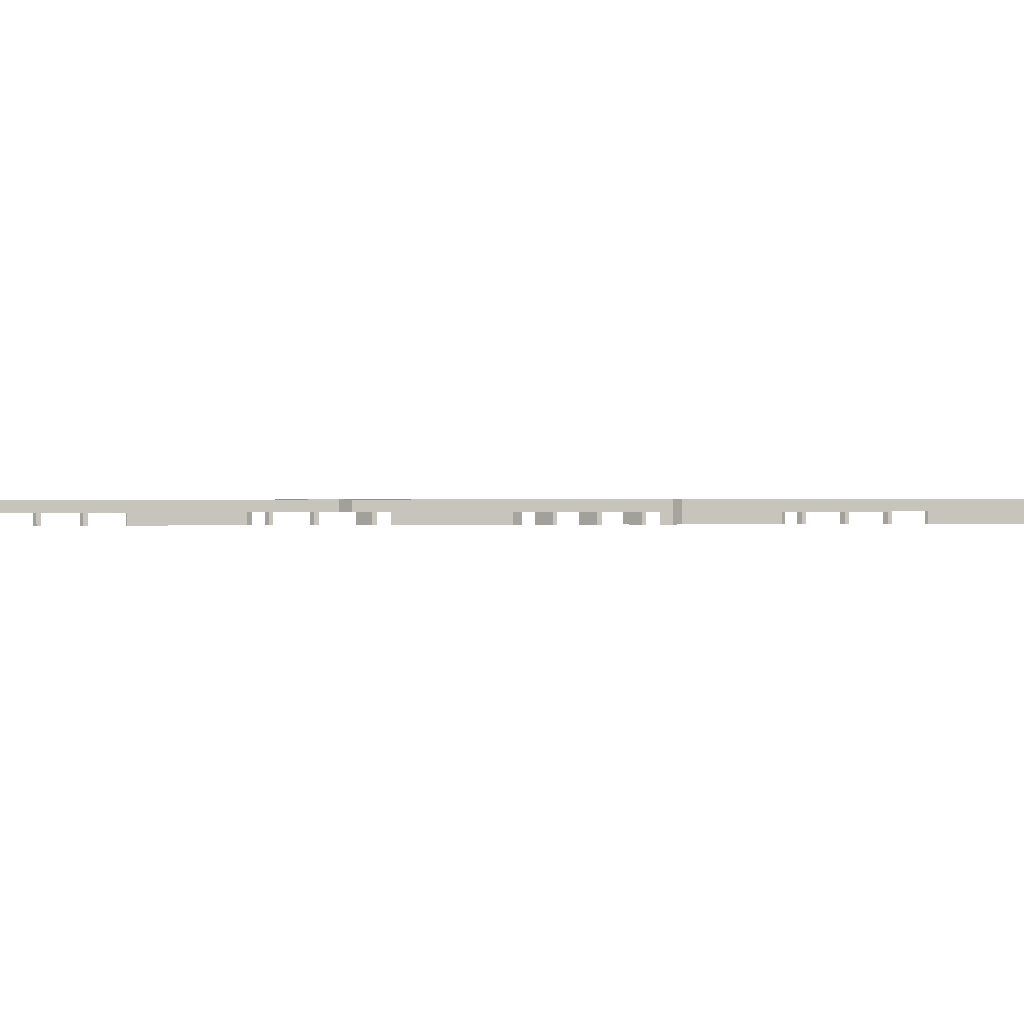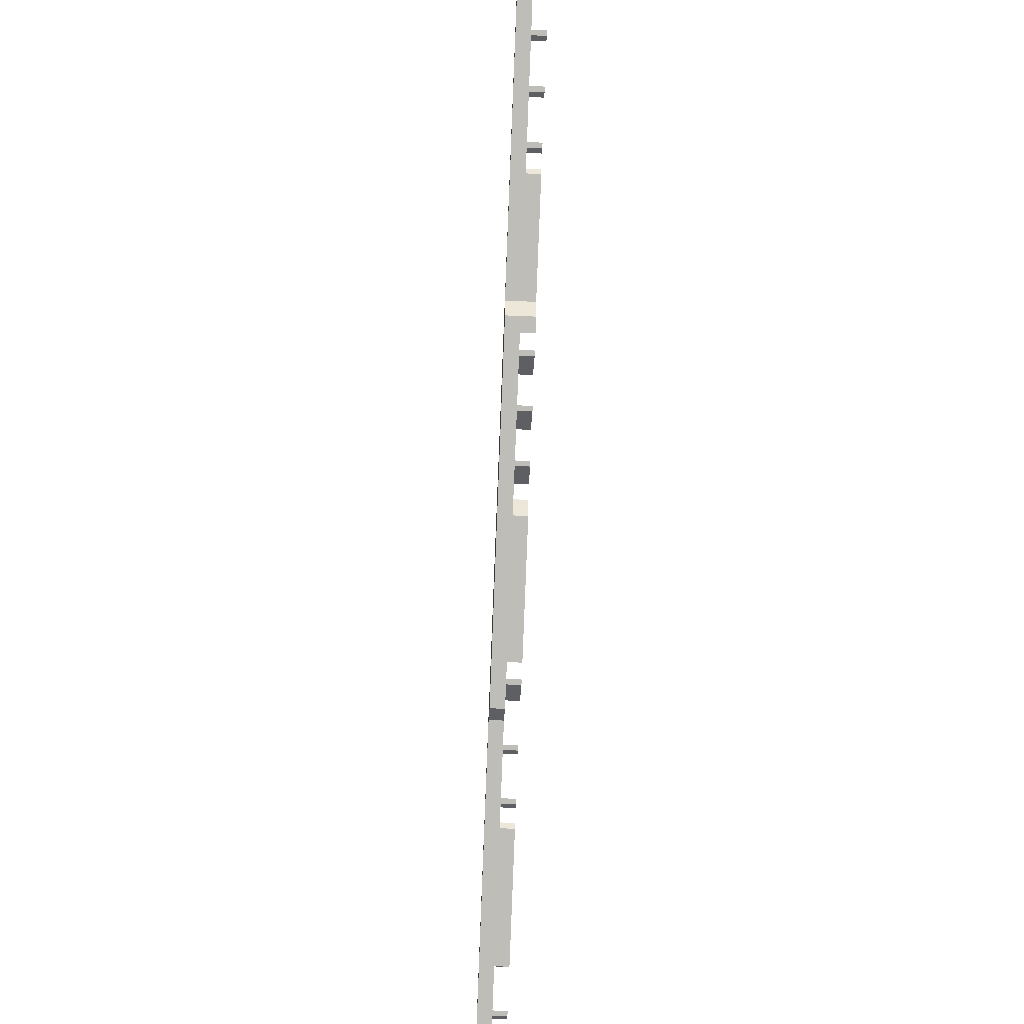
<metadata>
{"format":"obj","ext":"obj","renderer":"f3d","projection":"perspective","resolution":1024,"background":"white","views":[{"elev":0.7,"azim":38.2,"up":"+Z"},{"elev":-39.9,"azim":86.8,"up":"+Y"}]}
</metadata>
<code>
v -770 -1600 120
v -770 -1600 80
v -786.8 -1600 80
v -786.8 -1600 160
v -768.8 -1600 160
v -768.8 -1600 120
v -770 -1583 120
v -770 -1583 80
v -741.8 -1555 120
v -741.8 -1555 80
v -731.8 -1545 80
v -731.8 -1545 120
v -641.8 -1455 120
v -641.8 -1455 80
v -631.8 -1445 80
v -631.8 -1445 120
v -541.8 -1355 120
v -531.8 -1345 120
v -541.8 -1355 80
v -531.8 -1345 80
v -431.8 -1245 120
v -441.8 -1255 120
v -441.8 -1255 80
v -431.8 -1245 80
v -170 -983.2 80
v -430 -1243 120
v -430 -1243 80
v -170 -983.2 120
v -131.8 -945 120
v -141.8 -955 120
v -141.8 -955 80
v -131.8 -945 80
v -41.83 -855 120
v -41.83 -855 80
v -31.83 -845 80
v -31.83 -845 120
v 58.17 -755 120
v 58.17 -755 80
v 68.17 -745 80
v 68.17 -745 120
v 158.2 -655 120
v 158.2 -655 80
v 168.2 -645 80
v 168.2 -645 120
v 430 -383.2 80
v 170 -643.2 120
v 170 -643.2 80
v 430 -383.2 120
v 468.2 -345 120
v 458.2 -355 120
v 458.2 -355 80
v 468.2 -345 80
v 568.2 -245 120
v 558.2 -255 120
v 558.2 -255 80
v 568.2 -245 80
v 668.2 -145 120
v 658.2 -155 120
v 658.2 -155 80
v 668.2 -145 80
v 768.2 -45 120
v 758.2 -55 120
v 758.2 -55 80
v 768.2 -45 80
v 1030 216.8 120
v 770 -43.17 120
v 770 -43.17 80
v 1030 216.8 80
v 1068 255 120
v 1058 245 120
v 1058 245 80
v 1068 255 80
v 1158 345 120
v 1158 345 80
v 1168 355 80
v 1168 355 120
v 1268 455 120
v 1258 445 120
v 1258 445 80
v 1268 455 80
v 1368 555 120
v 1358 545 120
v 1358 545 80
v 1368 555 80
v 1600 786.8 80
v 1370 556.8 120
v 1370 556.8 80
v 1600 786.8 160
v -723.8 -1555 120
v -13.81 -845 120
v 31.19 -800 160
v 31.19 -800 120
v -13.81 -845 80
v -23.81 -855 80
v -23.81 -855 120
v -113.8 -945 120
v -113.8 -945 80
v -123.8 -955 80
v -123.8 -955 120
v -430 -1261 80
v -170 -1001 120
v -170 -1001 80
v -430 -1261 120
v -513.8 -1345 120
v -513.8 -1345 80
v -523.8 -1355 80
v -523.8 -1355 120
v -623.8 -1455 120
v -613.8 -1445 120
v -613.8 -1445 80
v -623.8 -1455 80
v -713.8 -1545 120
v -713.8 -1545 80
v -723.8 -1555 80
v 800 -31.19 160
v 83.88 -800 160
v 800 -83.88 160
v 1600 768.8 160
v 1600 768.8 80
v 1370 545 80
v 1370 555 80
v 1370 538.8 80
v 1370 555 120
v 1370 545 120
v 1370 538.8 120
v 1286 455 120
v 1286 455 80
v 1276 445 80
v 1276 445 120
v 1186 355 120
v 1186 355 80
v 1176 345 80
v 1176 345 120
v 1086 255 120
v 1086 255 80
v 1076 245 80
v 1076 245 120
v 1030 198.8 120
v 1030 198.8 80
v 800 -83.88 80
v 770 -55 80
v 770 -113.9 80
v 770 -45 80
v 800 -31.19 80
v 770 -45 120
v 770 -55 120
v 770 -113.9 120
v 738.9 -145 120
v 738.9 -145 80
v 728.9 -155 80
v 728.9 -155 120
v 638.9 -245 120
v 638.9 -245 80
v 628.9 -255 80
v 628.9 -255 120
v 538.9 -345 120
v 538.9 -345 80
v 528.9 -355 80
v 528.9 -355 120
v 438.9 -445 120
v 430 -445 120
v 430 -445 80
v 170 -655 80
v 170 -645 80
v 170 -713.9 80
v 438.9 -445 80
v 170 -645 120
v 170 -655 120
v 170 -713.9 120
v 138.9 -745 120
v 138.9 -745 80
v 128.9 -755 80
v 128.9 -755 120
v 83.88 -800 120
v -430 -1255 80
v -430 -1245 80
v -430 -1245 120
v -430 -1255 120
f 3 2 1
f 3 1 4
f 1 6 5
f 4 1 5
f 8 3 7
f 7 3 4
f 11 10 9
f 7 4 9
f 11 9 12
f 9 4 12
f 15 14 13
f 12 4 13
f 15 13 16
f 13 4 16
f 16 4 17
f 19 17 18
f 20 19 18
f 17 4 18
f 23 22 21
f 24 23 21
f 27 26 25
f 25 26 28
f 31 30 29
f 32 31 29
f 35 34 33
f 35 33 36
f 39 38 37
f 39 37 40
f 43 42 41
f 43 41 44
f 47 46 45
f 45 46 48
f 51 50 49
f 52 51 49
f 55 54 53
f 56 55 53
f 59 58 57
f 60 59 57
f 63 62 61
f 64 63 61
f 67 66 65
f 68 67 65
f 71 70 69
f 72 71 69
f 75 74 73
f 75 73 76
f 79 78 77
f 80 79 77
f 83 82 81
f 84 83 81
f 87 86 85
f 81 82 88
f 85 86 88
f 86 81 88
f 18 4 88
f 22 18 88
f 21 22 88
f 26 21 88
f 28 26 88
f 30 28 88
f 29 30 88
f 33 29 88
f 36 33 88
f 37 36 88
f 40 37 88
f 41 40 88
f 44 41 88
f 46 44 88
f 48 46 88
f 50 48 88
f 49 50 88
f 54 49 88
f 53 54 88
f 58 53 88
f 57 58 88
f 62 57 88
f 61 62 88
f 66 61 88
f 65 66 88
f 70 65 88
f 69 70 88
f 73 69 88
f 76 73 88
f 78 76 88
f 77 78 88
f 82 77 88
f 2 3 8
f 2 8 7
f 2 7 1
f 6 1 7
f 6 7 9
f 6 9 89
f 92 91 90
f 94 93 90
f 94 90 95
f 90 91 95
f 98 97 96
f 95 91 96
f 98 96 99
f 96 91 99
f 102 101 100
f 100 101 103
f 106 105 104
f 106 104 107
f 110 109 108
f 111 110 108
f 113 112 89
f 114 113 89
f 112 108 5
f 6 89 5
f 108 109 5
f 89 112 5
f 99 91 5
f 101 99 5
f 103 101 5
f 104 103 5
f 107 104 5
f 109 107 5
f 91 4 5
f 115 91 116
f 115 116 117
f 88 115 118
f 88 4 115
f 115 4 91
f 88 119 85
f 88 118 119
f 120 83 84
f 120 84 121
f 122 120 119
f 121 87 119
f 120 121 119
f 119 87 85
f 87 123 86
f 87 121 123
f 86 123 81
f 121 81 123
f 121 84 81
f 124 82 120
f 82 83 120
f 124 125 82
f 82 125 126
f 82 126 77
f 127 77 126
f 127 80 77
f 128 79 80
f 128 80 127
f 129 78 128
f 78 79 128
f 78 129 130
f 78 130 76
f 131 76 130
f 131 75 76
f 132 74 75
f 132 75 131
f 133 73 132
f 73 74 132
f 73 133 134
f 73 134 69
f 72 69 134
f 135 72 134
f 136 71 72
f 136 72 135
f 137 70 136
f 70 71 136
f 70 137 65
f 65 137 138
f 139 68 65
f 139 65 138
f 142 141 140
f 141 63 64
f 141 64 143
f 143 67 144
f 140 141 144
f 141 143 144
f 139 144 68
f 144 67 68
f 67 145 66
f 67 143 145
f 66 145 61
f 64 61 145
f 143 64 145
f 146 62 63
f 146 63 141
f 62 146 147
f 62 147 148
f 62 148 57
f 148 60 57
f 149 60 148
f 59 60 150
f 150 60 149
f 58 59 151
f 151 59 150
f 58 151 152
f 58 152 53
f 152 56 53
f 153 56 152
f 55 56 154
f 154 56 153
f 54 55 155
f 155 55 154
f 54 155 156
f 54 156 49
f 157 52 49
f 157 49 156
f 51 52 158
f 158 52 157
f 50 51 158
f 159 50 158
f 50 159 160
f 48 50 160
f 48 160 161
f 162 45 48
f 162 48 161
f 163 42 43
f 163 43 164
f 165 163 162
f 164 47 162
f 163 164 162
f 165 162 166
f 162 47 45
f 47 167 46
f 47 164 167
f 167 44 46
f 167 164 43
f 44 167 43
f 42 163 168
f 42 168 41
f 169 41 168
f 170 40 41
f 170 41 169
f 170 171 40
f 40 171 39
f 38 39 172
f 172 39 171
f 37 172 173
f 38 172 37
f 92 36 37
f 90 36 92
f 174 37 173
f 174 92 37
f 36 90 93
f 36 93 35
f 94 34 35
f 94 35 93
f 34 94 95
f 34 95 33
f 96 29 33
f 96 33 95
f 29 96 97
f 29 97 32
f 98 31 32
f 98 32 97
f 98 99 30
f 31 98 30
f 101 28 30
f 99 101 30
f 28 101 102
f 28 102 25
f 175 23 24
f 175 24 176
f 100 175 102
f 176 27 102
f 175 176 102
f 102 27 25
f 26 27 176
f 177 26 176
f 177 21 26
f 177 176 24
f 21 177 24
f 23 175 178
f 23 178 22
f 103 22 178
f 104 18 22
f 104 22 103
f 18 104 105
f 18 105 20
f 106 19 20
f 106 20 105
f 106 107 17
f 19 106 17
f 109 16 17
f 109 17 107
f 109 110 15
f 16 109 15
f 111 14 15
f 111 15 110
f 14 111 108
f 14 108 13
f 112 12 13
f 112 13 108
f 112 113 11
f 12 112 11
f 114 10 11
f 114 11 113
f 10 114 89
f 10 89 9
f 116 91 92
f 116 92 174
f 178 175 100
f 103 178 100
f 119 118 125
f 122 119 125
f 127 126 129
f 128 127 129
f 132 131 130
f 132 130 133
f 135 134 137
f 136 135 137
f 139 138 144
f 144 138 115
f 125 118 115
f 126 125 115
f 129 126 115
f 130 129 115
f 133 130 115
f 134 133 115
f 137 134 115
f 138 137 115
f 117 140 144
f 115 117 144
f 140 117 147
f 142 140 147
f 150 149 148
f 147 117 148
f 150 148 151
f 148 117 151
f 151 117 152
f 153 152 155
f 154 153 155
f 158 157 156
f 158 156 159
f 166 160 169
f 165 166 169
f 171 170 173
f 172 171 173
f 170 169 116
f 174 173 116
f 173 170 116
f 152 117 116
f 155 152 116
f 156 155 116
f 159 156 116
f 160 159 116
f 169 160 116
f 122 125 124
f 120 122 124
f 146 142 147
f 141 142 146
f 162 161 160
f 166 162 160
f 168 165 169
f 163 165 168

</code>
